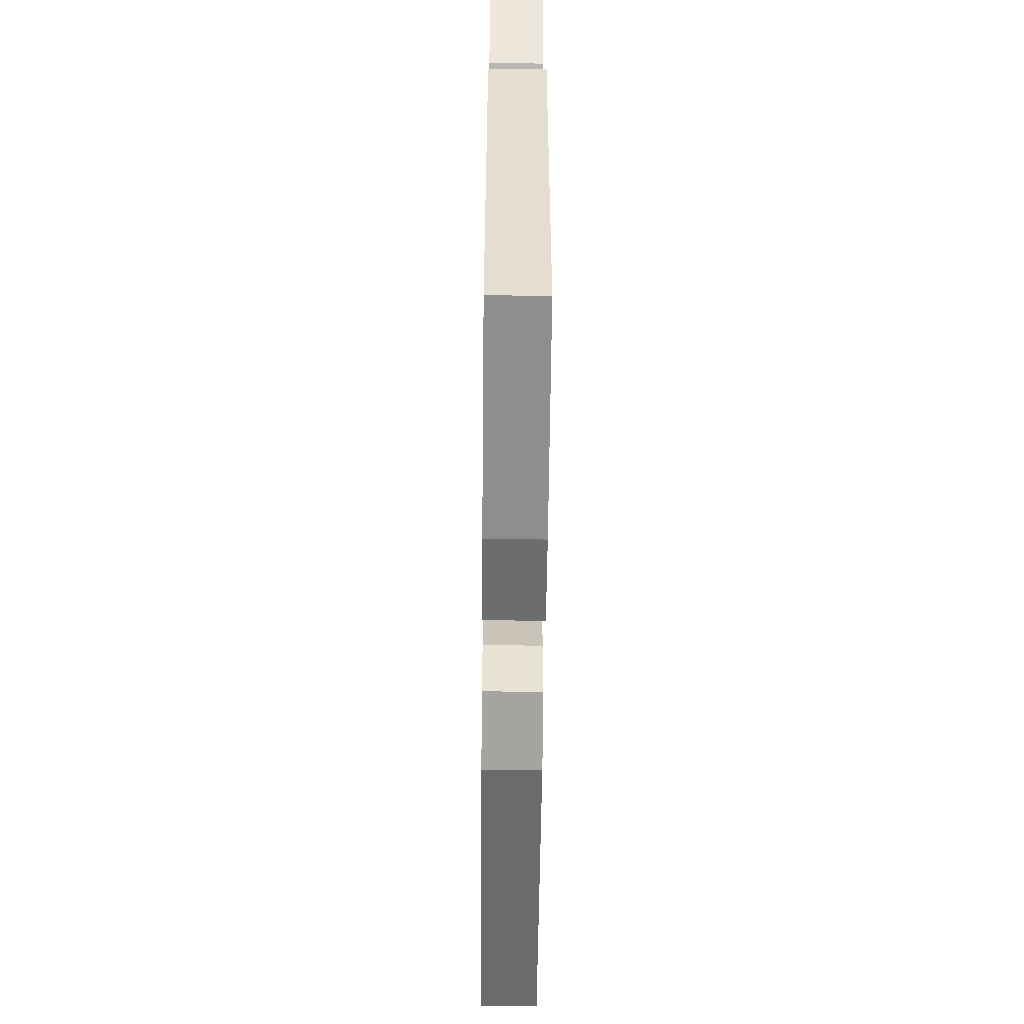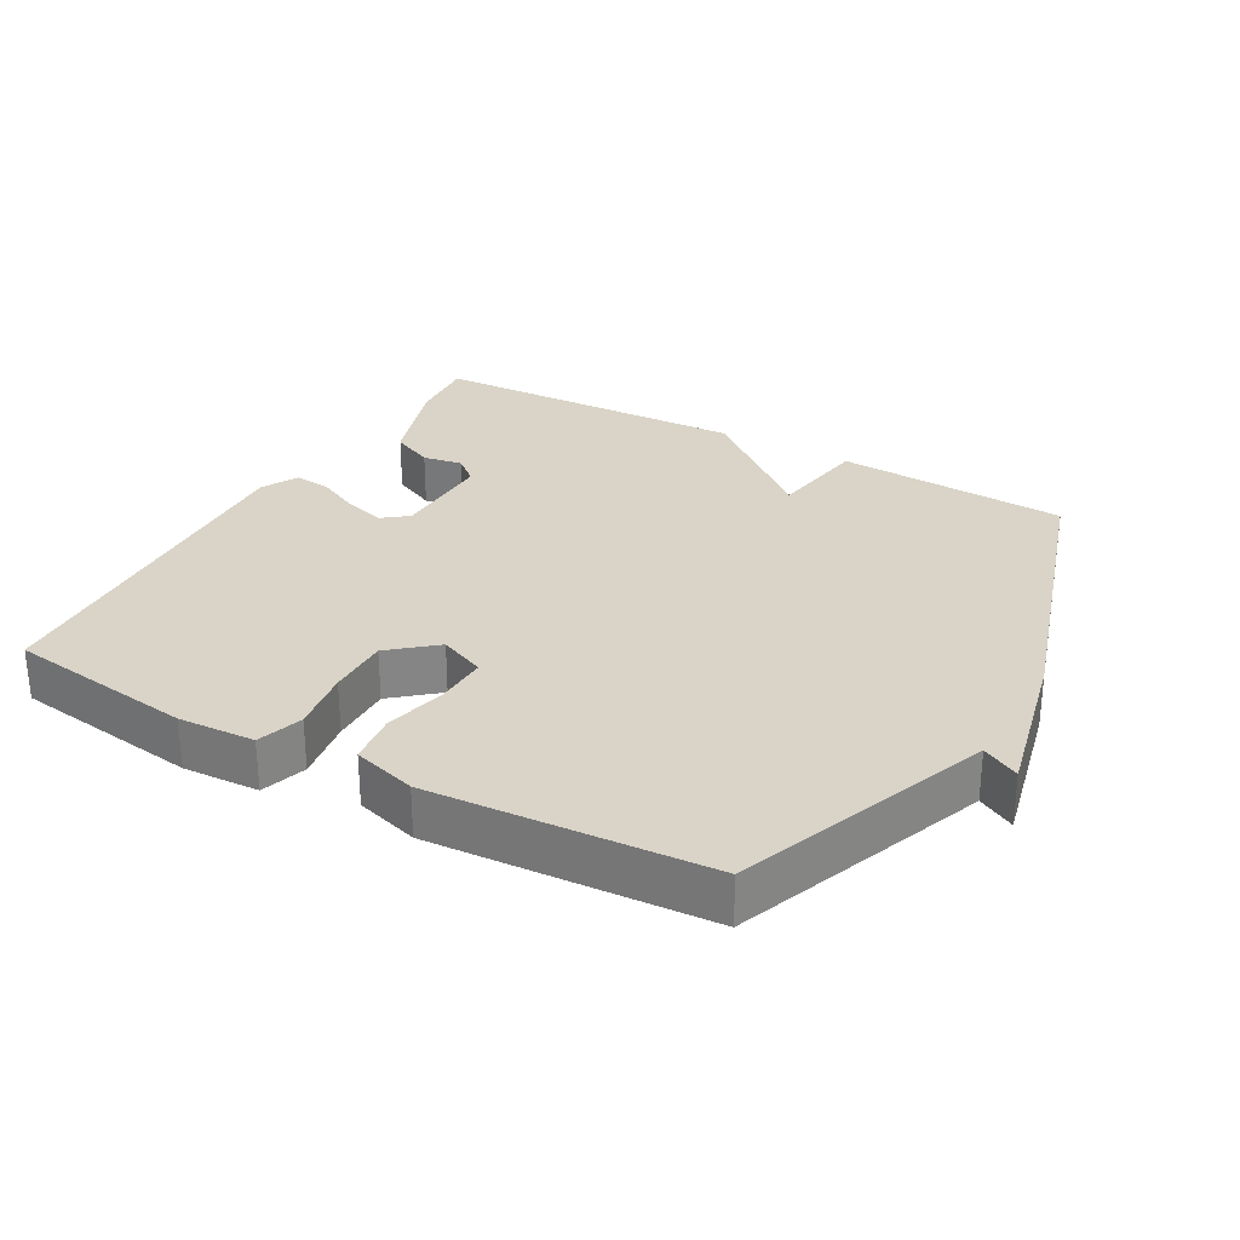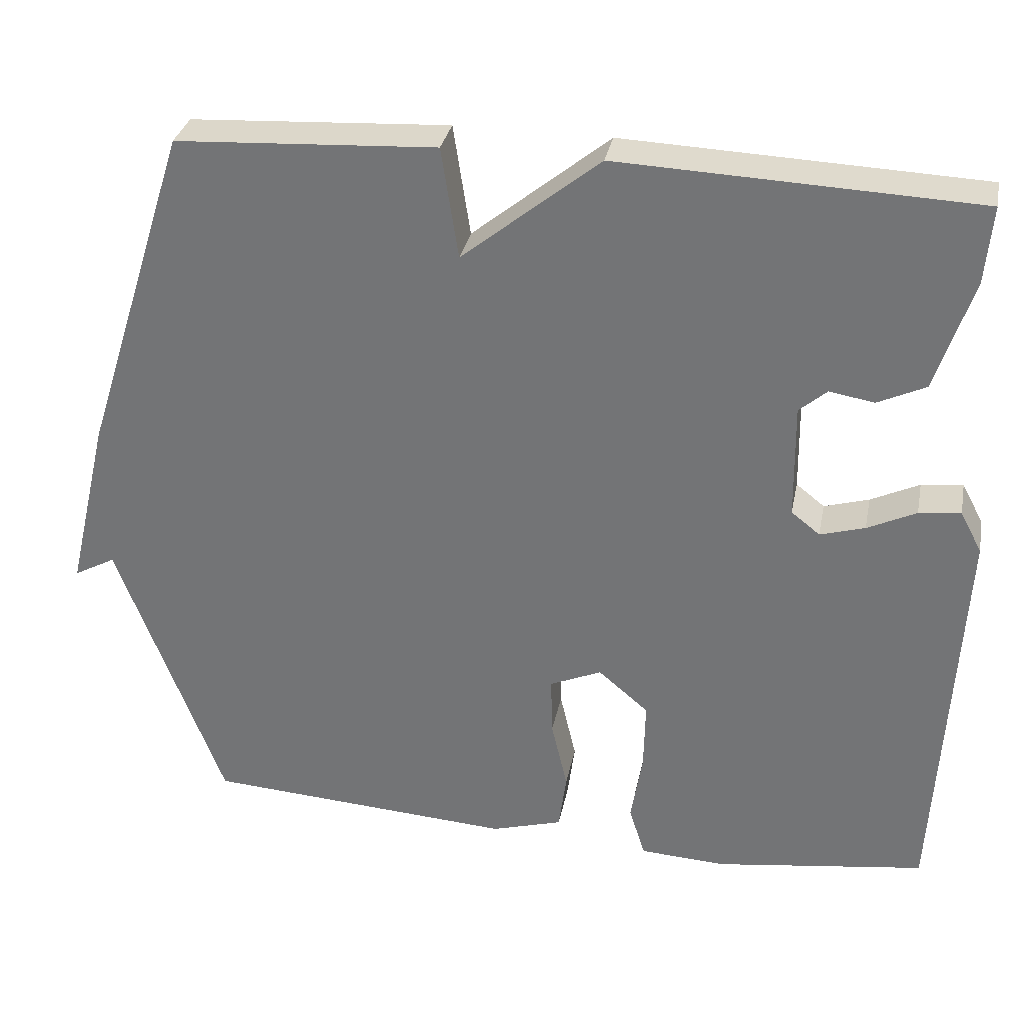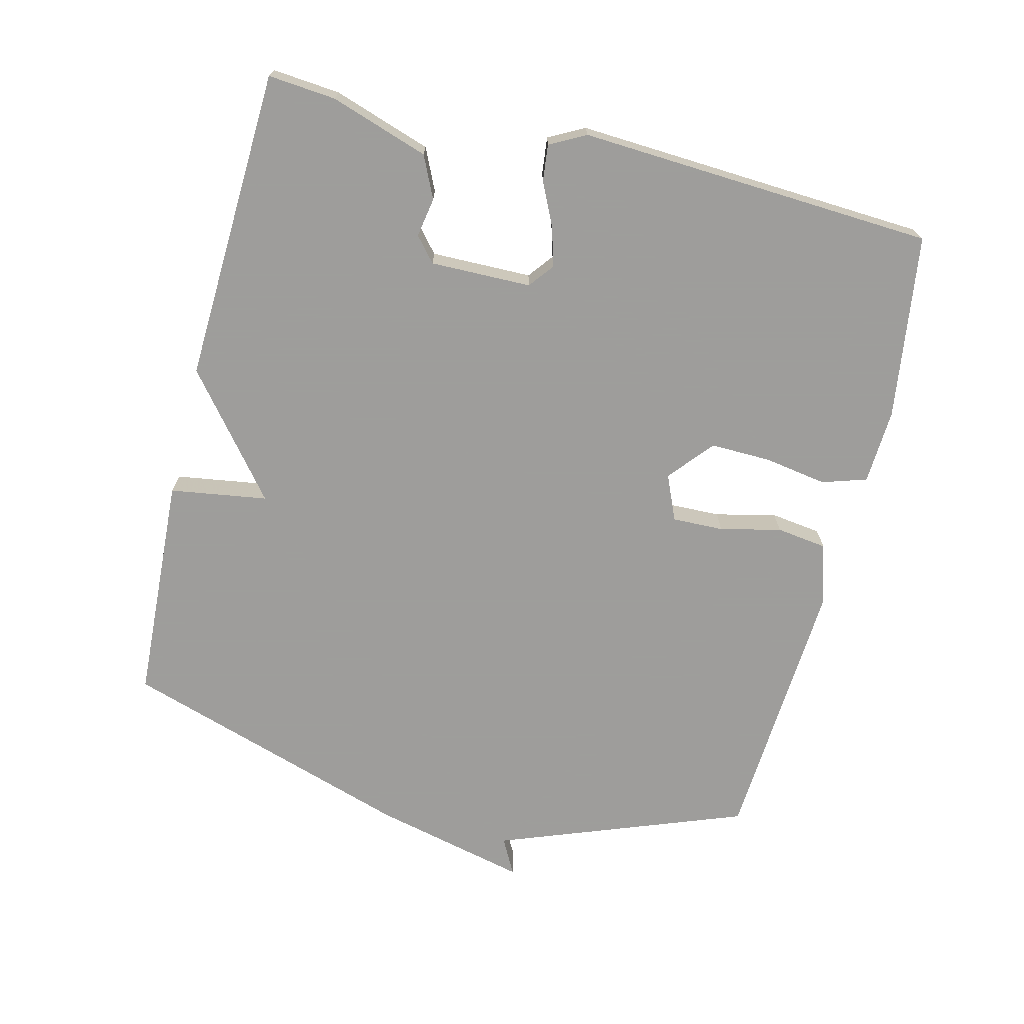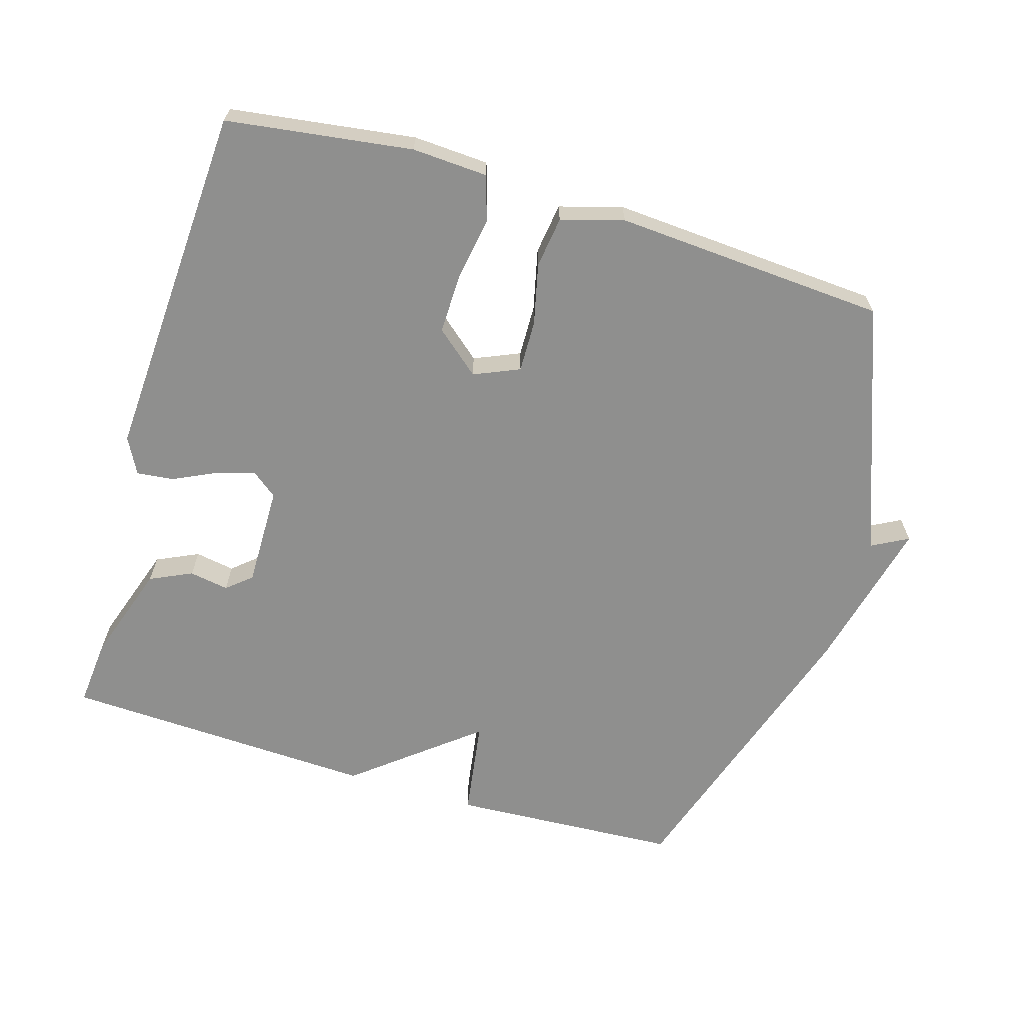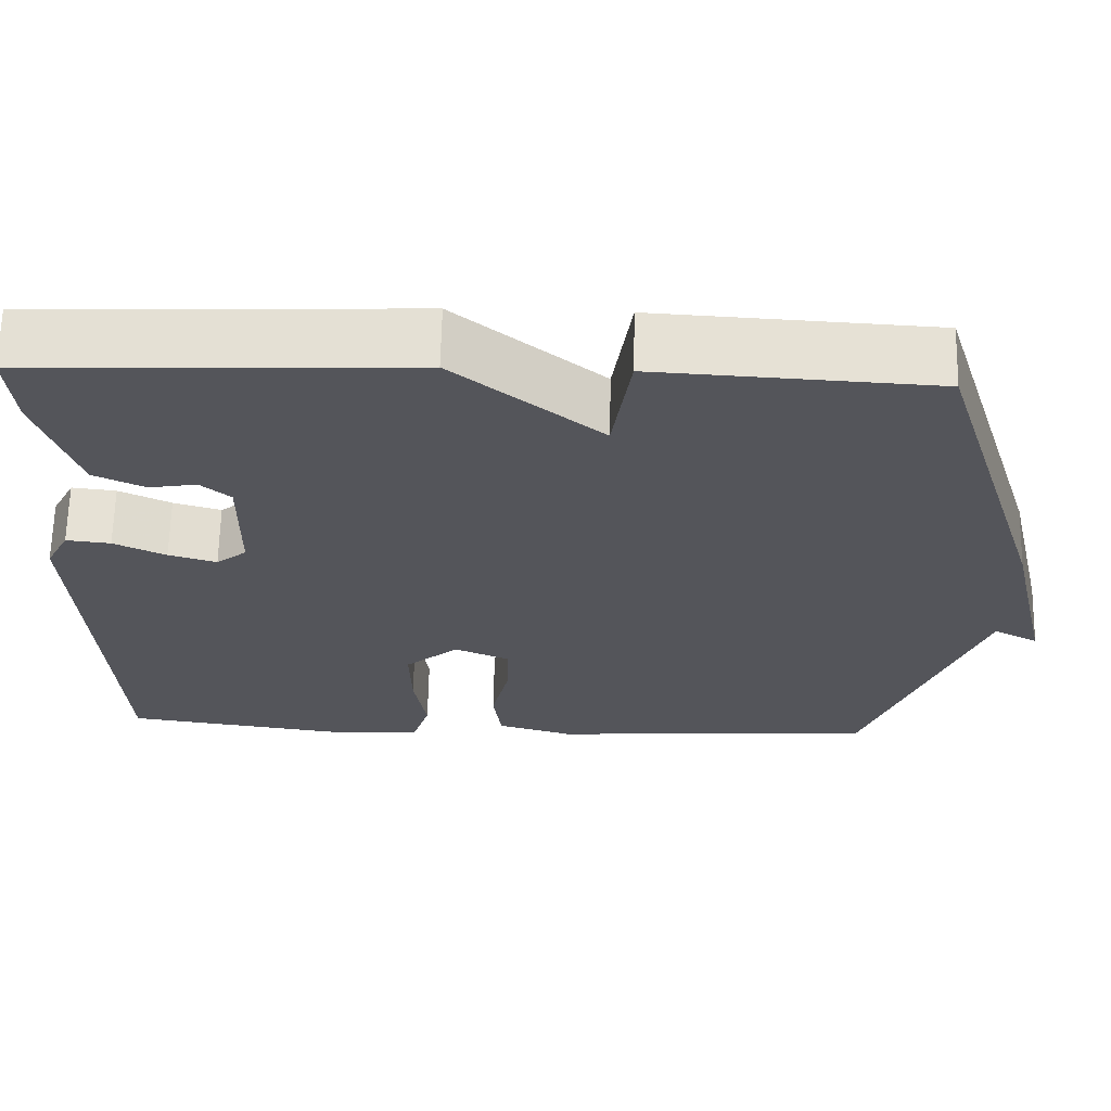
<metadata>
{"format":"obj","ext":"obj","renderer":"f3d","projection":"perspective","resolution":1024,"background":"white","views":[{"elev":-57.0,"azim":89.4,"up":"+Z"},{"elev":28.7,"azim":-150.6,"up":"+Y"},{"elev":32.0,"azim":11.1,"up":"+Z"},{"elev":-70.7,"azim":76.1,"up":"+Y"},{"elev":-65.1,"azim":163.2,"up":"+Y"},{"elev":65.0,"azim":-178.7,"up":"+Z"}]}
</metadata>
<code>
v -0.5 0.07 0.5
v -0.163 0.07 0.519
v -0.141 0.07 0.375
v 0.037 0.07 0.519
v 0.5 0.07 0.5
v 0.491 0.07 0.4
v 0.443 0.07 0.255
v 0.381 0.07 0.226
v 0.323 0.07 0.236
v 0.287 0.07 0.205
v 0.289 0.07 0.056
v 0.326 0.07 0.027
v 0.384 0.07 0.044
v 0.447 0.07 0.074
v 0.501 0.07 0.08
v 0.529 0.07 0.027
v 0.5 0.07 -0.5
v 0.227 0.07 -0.538
v 0.116 0.07 -0.532
v 0.095 0.07 -0.466
v 0.11 0.07 -0.374
v 0.112 0.07 -0.284
v 0.047 0.07 -0.229
v -0.02 0.07 -0.258
v -0.018 0.07 -0.334
v 0.003 0.07 -0.424
v -0.007 0.07 -0.499
v -0.099 0.07 -0.526
v -0.5 0.07 -0.5
v -0.638 0.07 -0.133
v -0.692 0.07 -0.162
v -0.638 0.07 0.067
v -0.5 0 0.5
v -0.163 0 0.519
v -0.141 0 0.375
v 0.037 0 0.519
v 0.5 0 0.5
v 0.491 0 0.4
v 0.443 0 0.255
v 0.381 0 0.226
v 0.323 0 0.236
v 0.287 0 0.205
v 0.289 0 0.056
v 0.326 0 0.027
v 0.384 0 0.044
v 0.447 0 0.074
v 0.501 0 0.08
v 0.529 0 0.027
v 0.5 0 -0.5
v 0.227 0 -0.538
v 0.116 0 -0.532
v 0.095 0 -0.466
v 0.11 0 -0.374
v 0.112 0 -0.284
v 0.047 0 -0.229
v -0.02 0 -0.258
v -0.018 0 -0.334
v 0.003 0 -0.424
v -0.007 0 -0.499
v -0.099 0 -0.526
v -0.5 0 -0.5
v -0.638 0 -0.133
v -0.692 0 -0.162
v -0.638 0 0.067
f 1 2 3
f 32 1 3
f 31 32 3
f 30 31 3
f 28 29 30
f 27 28 30
f 26 27 30
f 25 26 30
f 24 25 30 3
f 23 24 3 4
f 22 23 4
f 19 20 21
f 18 19 21
f 17 18 21
f 16 17 21
f 15 16 21
f 14 15 21
f 13 14 21
f 12 13 21 22
f 11 12 22
f 10 11 22 4
f 7 8 9
f 6 7 9
f 5 6 9
f 4 5 9
f 4 9 10
f 35 34 33
f 35 33 64
f 35 64 63
f 35 63 62
f 62 61 60
f 62 60 59
f 62 59 58
f 62 58 57
f 35 62 57 56
f 36 35 56 55
f 36 55 54
f 53 52 51
f 53 51 50
f 53 50 49
f 53 49 48
f 53 48 47
f 53 47 46
f 53 46 45
f 54 53 45 44
f 54 44 43
f 36 54 43 42
f 41 40 39
f 41 39 38
f 41 38 37
f 41 37 36
f 42 41 36
f 1 33 34 2
f 2 34 35 3
f 3 35 36 4
f 4 36 37 5
f 5 37 38 6
f 6 38 39 7
f 7 39 40 8
f 8 40 41 9
f 9 41 42 10
f 10 42 43 11
f 11 43 44 12
f 12 44 45 13
f 13 45 46 14
f 14 46 47 15
f 15 47 48 16
f 16 48 49 17
f 17 49 50 18
f 18 50 51 19
f 19 51 52 20
f 20 52 53 21
f 21 53 54 22
f 22 54 55 23
f 23 55 56 24
f 24 56 57 25
f 25 57 58 26
f 26 58 59 27
f 27 59 60 28
f 28 60 61 29
f 29 61 62 30
f 30 62 63 31
f 31 63 64 32
f 32 64 33 1

</code>
